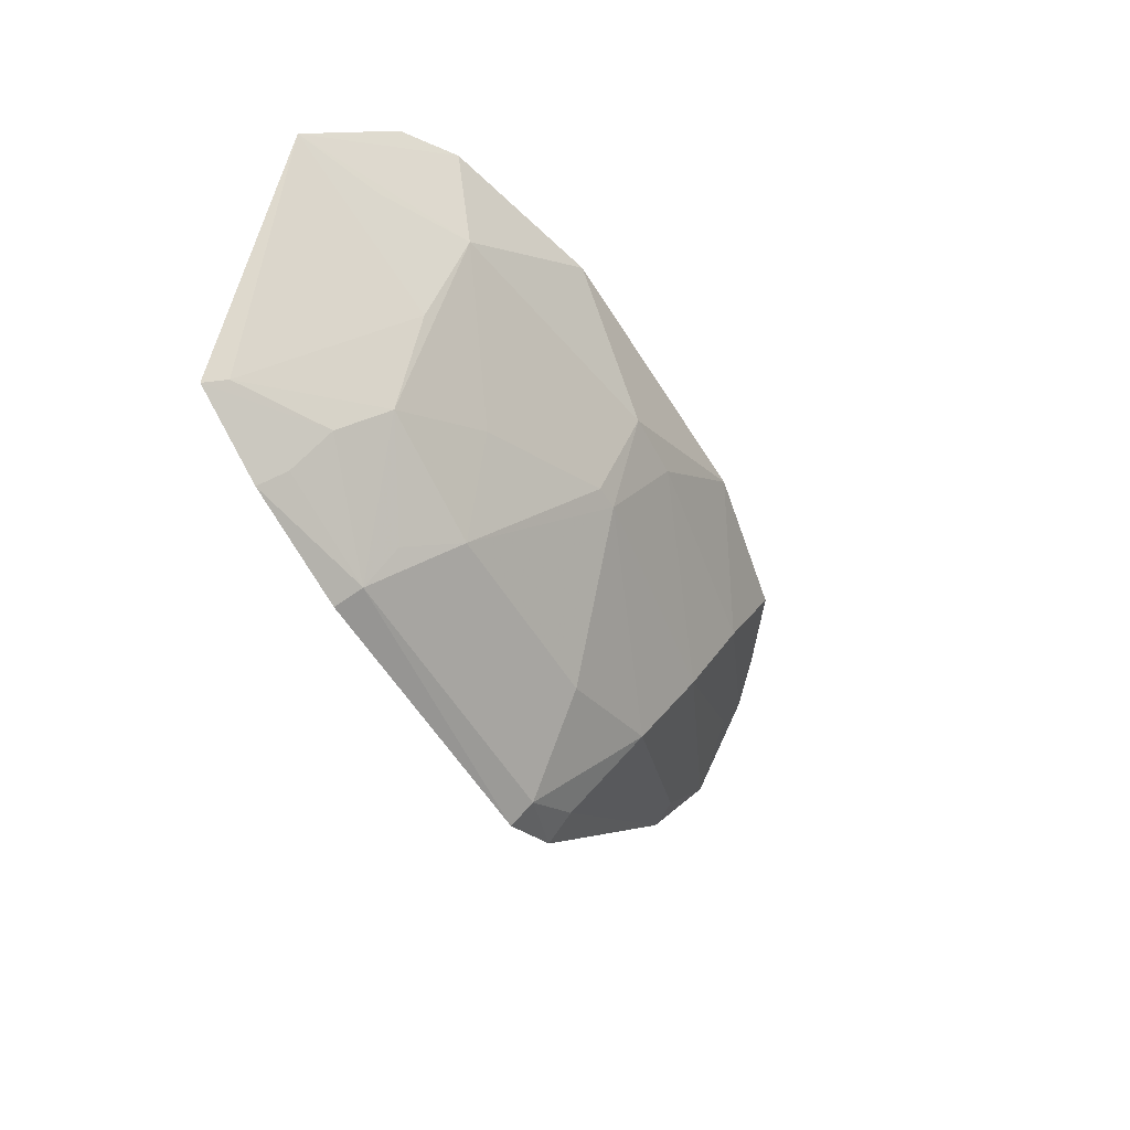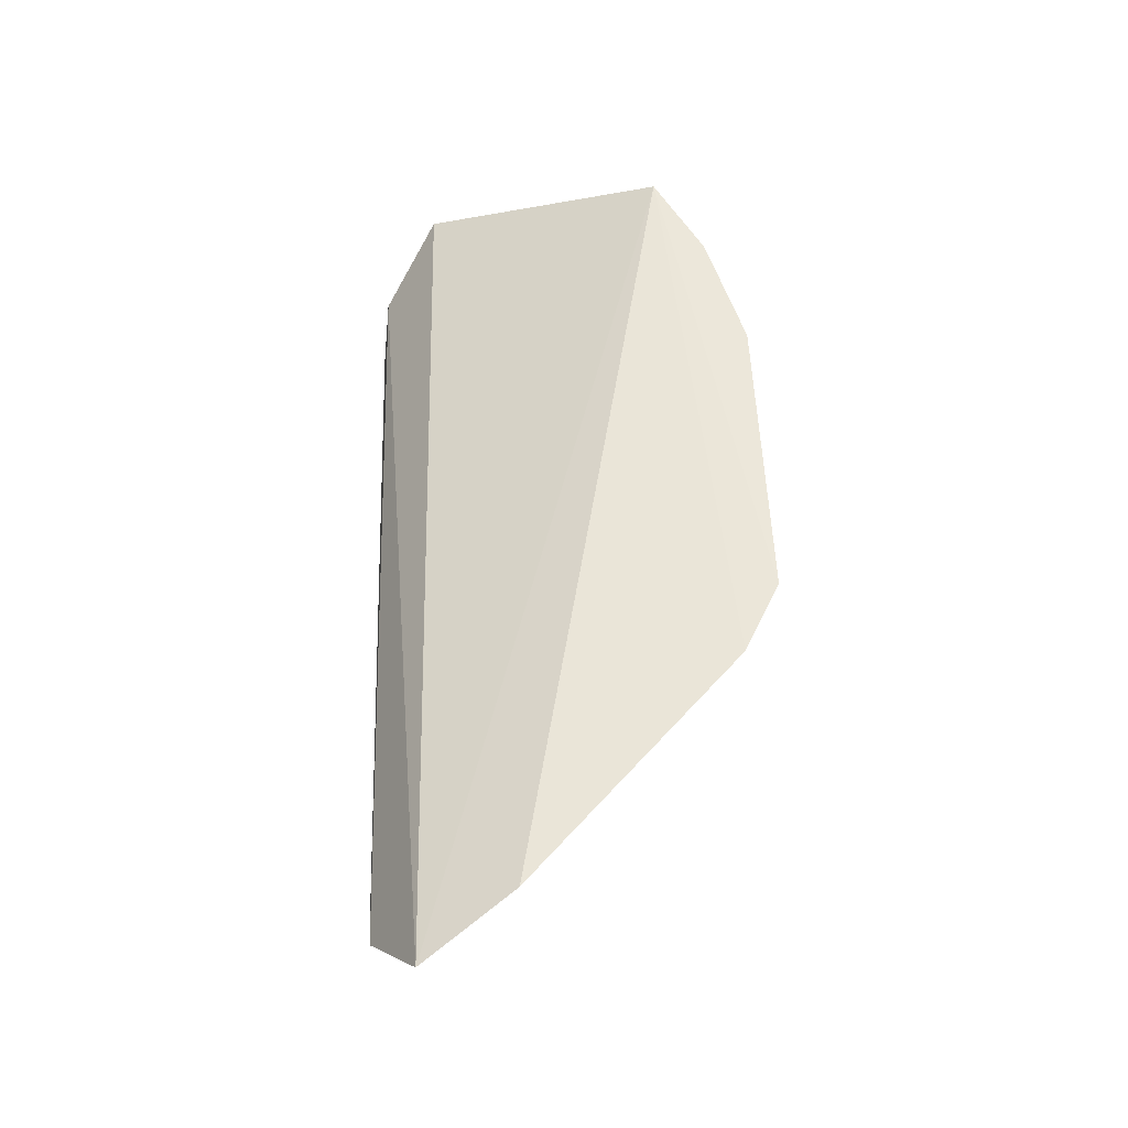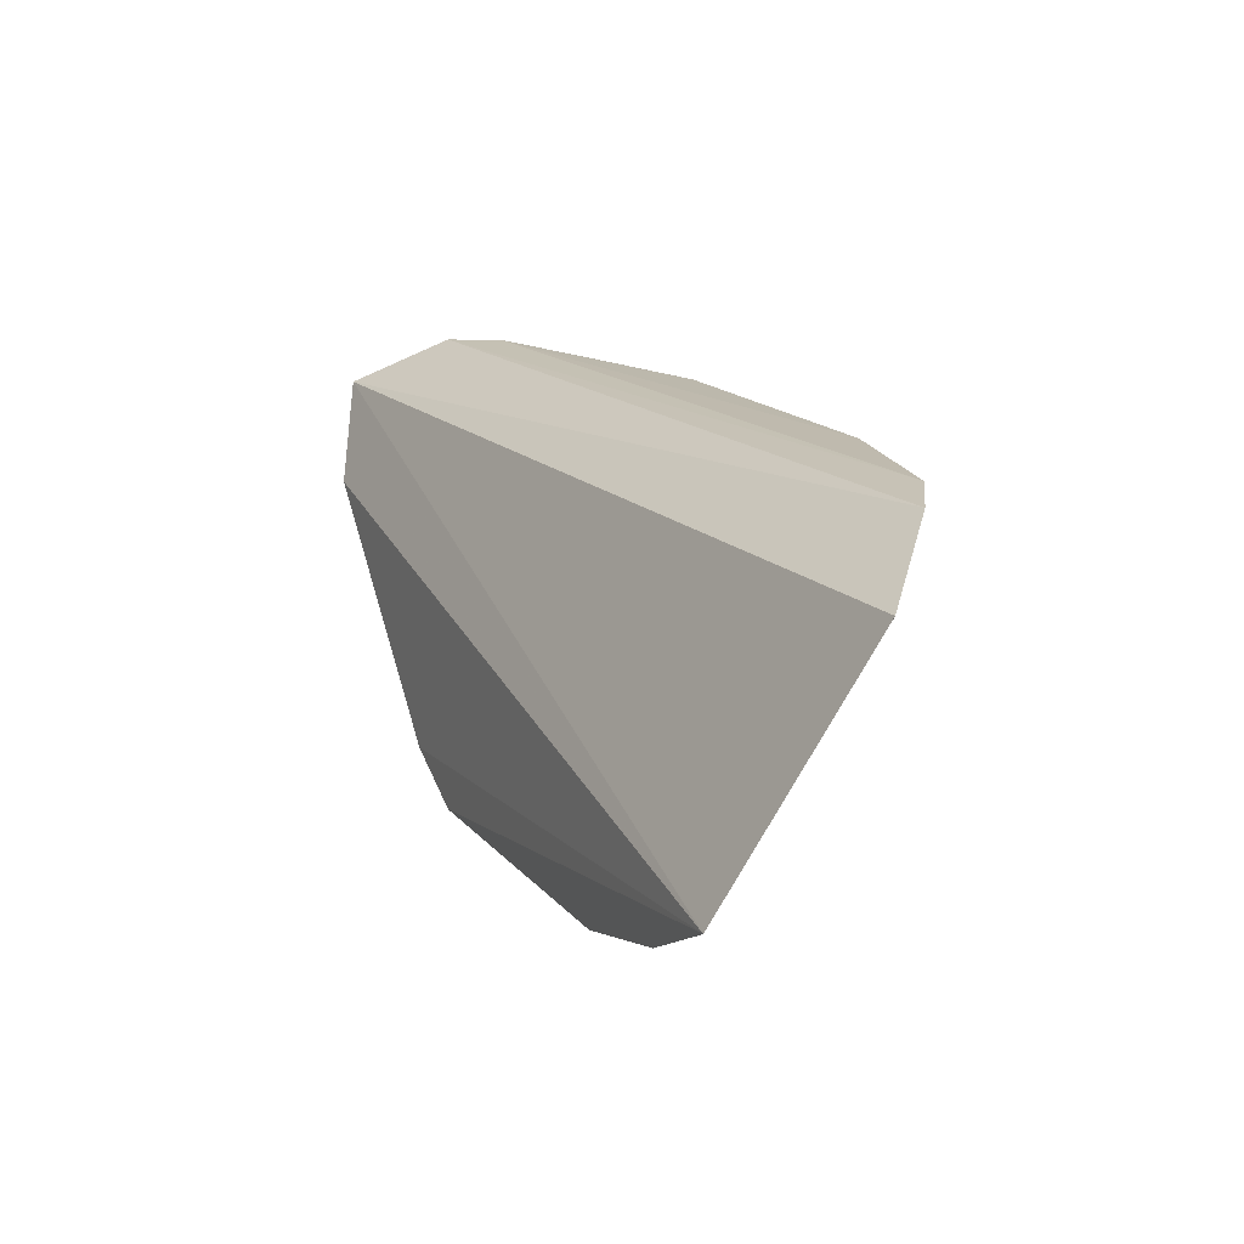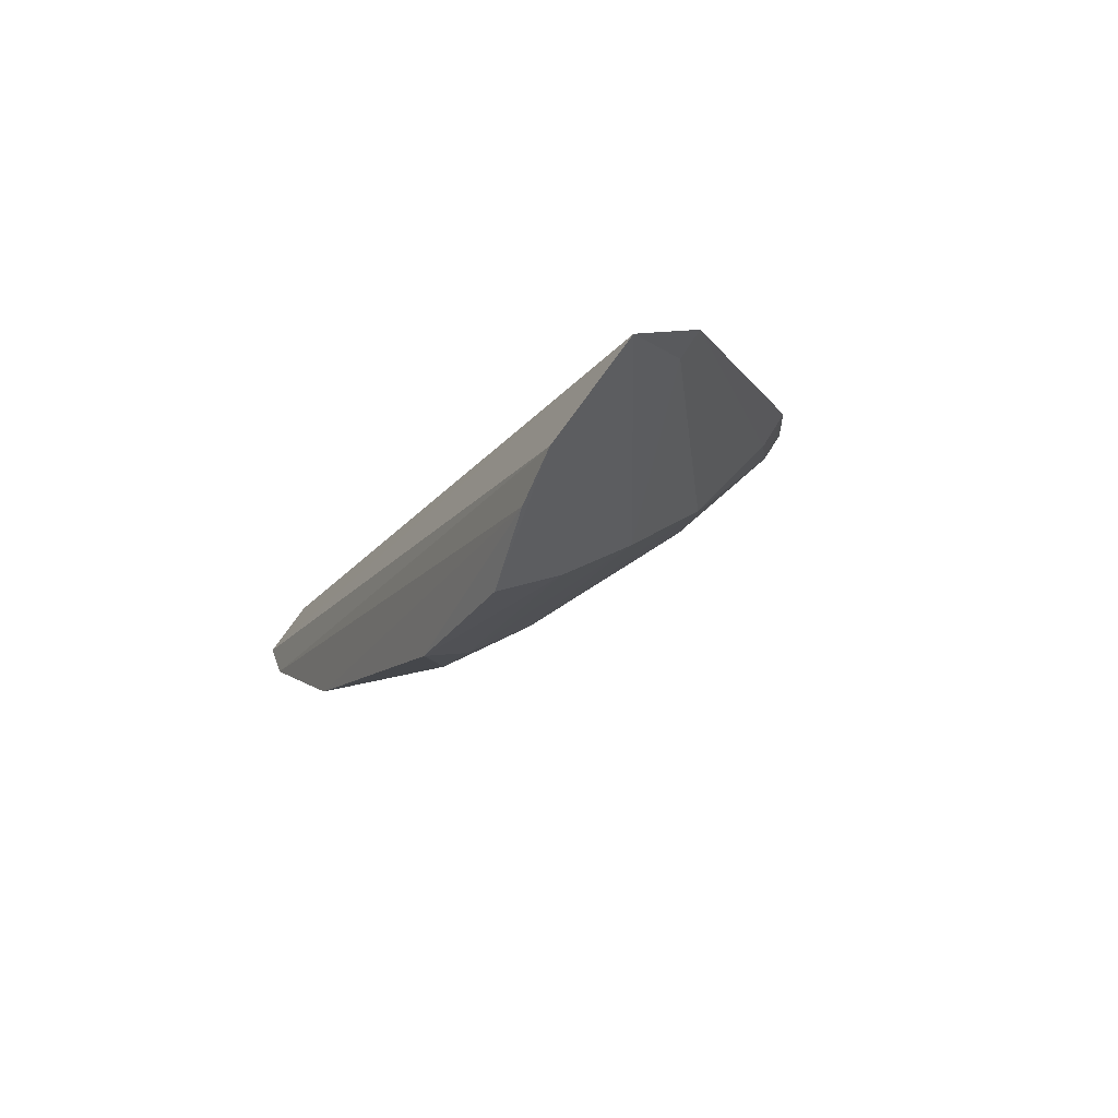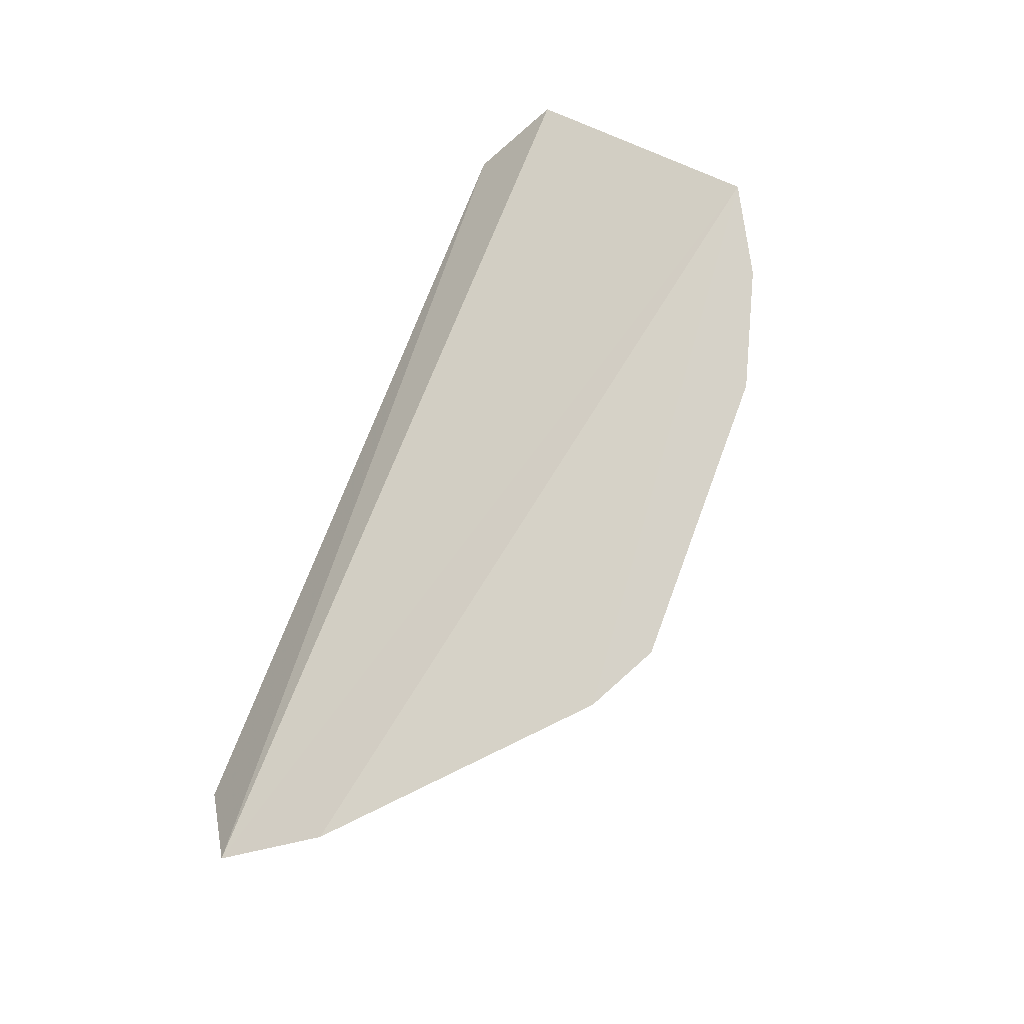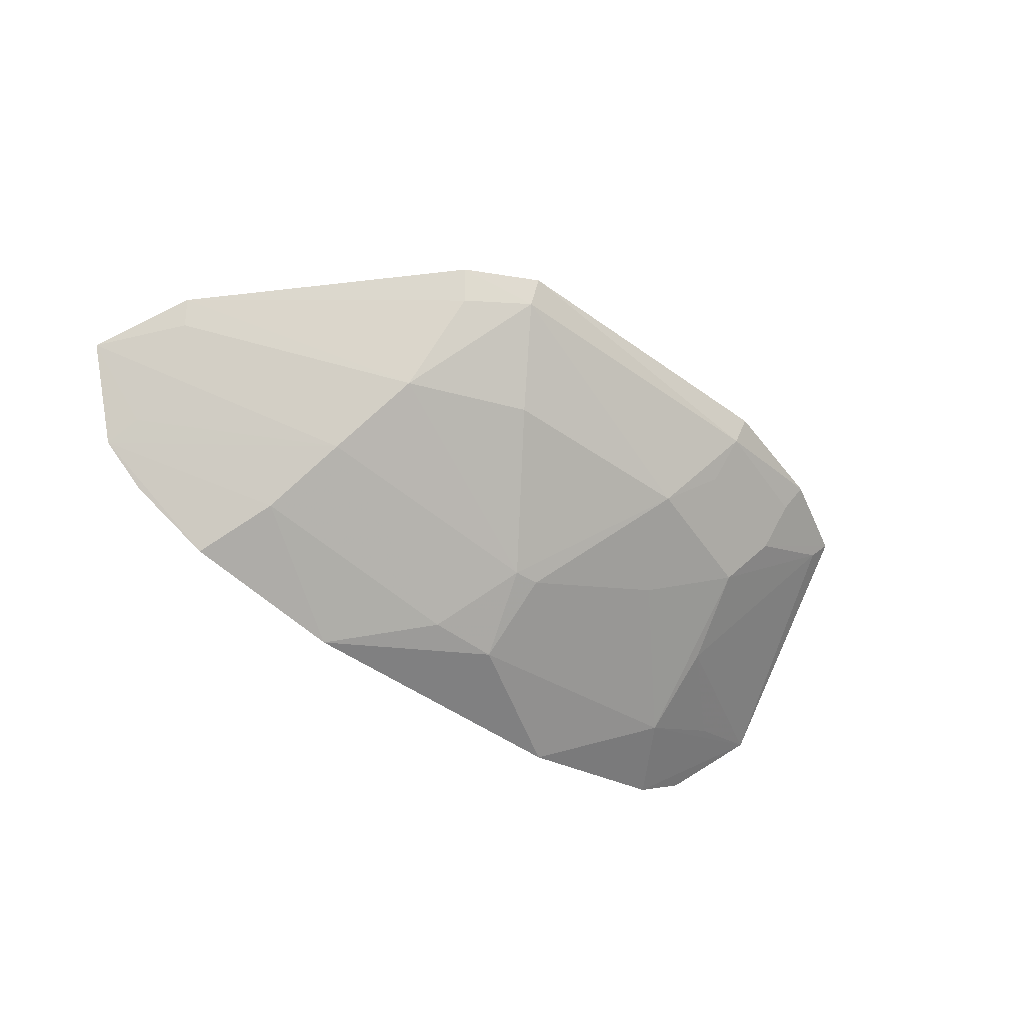
<metadata>
{"format":"obj","ext":"obj","renderer":"f3d","projection":"perspective","resolution":1024,"background":"white","views":[{"elev":-52.2,"azim":-60.5,"up":"+Z"},{"elev":55.8,"azim":87.5,"up":"+Y"},{"elev":16.3,"azim":-116.0,"up":"+Z"},{"elev":-11.8,"azim":65.5,"up":"+Y"},{"elev":77.3,"azim":110.4,"up":"+Y"},{"elev":-51.9,"azim":142.2,"up":"+Y"}]}
</metadata>
<code>
v 0.1146 -0.2071 -0.3505
v 0.178 -0.1461 -0.3643
v -0.1161 -0.1905 -0.3513
v -0.1162 -0.1299 -0.453
v 0.05918 -0.1317 -0.481
v -0.1382 -0.1685 -0.3704
v 0.1583 -0.1743 -0.3485
v 0.08358 -0.1683 -0.4349
v 0.1591 -0.1349 -0.3952
v -0.08078 -0.1811 -0.406
v -0.09865 -0.2016 -0.3493
v 0.09383 -0.1843 -0.4055
v 0.08366 -0.1317 -0.468
v 0.1559 -0.1434 -0.3903
v -0.1112 -0.1362 -0.4494
v -0.02744 -0.166 -0.4512
v 0.1419 -0.1879 -0.3473
v -0.08229 -0.1971 -0.3764
v 0.1026 -0.1978 -0.3774
v 0.1539 -0.1691 -0.3602
v 0.07955 -0.1424 -0.4624
v 0.04188 -0.1658 -0.4499
v -0.07205 -0.1669 -0.4365
v -0.04382 -0.1411 -0.4758
v 0.05856 -0.218 -0.3499
v -0.1108 -0.1811 -0.376
v 0.0583 -0.1403 -0.4753
v 0.01177 -0.197 -0.4067
v -0.08661 -0.131 -0.4692
v -0.04331 -0.1525 -0.4627
v -0.04329 -0.2164 -0.3498
v 0.02668 -0.2106 -0.3774
v 0.002899 -0.1968 -0.4071
v -0.08169 -0.1527 -0.4498
v -0.04502 -0.1321 -0.4809
v 0.00297 -0.2119 -0.3781
v -0.04245 -0.1813 -0.4207
v -0.08287 -0.1395 -0.4626
f 6 3 2
f 6 2 4
f 7 2 3
f 9 4 2
f 11 7 3
f 11 3 6
f 13 5 4
f 13 4 9
f 14 9 2
f 14 8 9
f 14 12 8
f 14 2 12
f 15 10 6
f 15 6 4
f 17 1 7
f 17 7 11
f 18 11 6
f 19 12 7
f 19 7 1
f 20 12 2
f 20 2 7
f 20 7 12
f 21 13 9
f 21 9 8
f 23 10 15
f 23 18 10
f 25 1 17
f 25 19 1
f 26 18 6
f 26 6 10
f 26 10 18
f 27 21 8
f 27 5 13
f 27 13 21
f 27 8 22
f 27 24 5
f 27 22 16
f 27 16 24
f 28 22 8
f 28 8 12
f 28 16 22
f 29 4 5
f 30 24 16
f 30 16 23
f 30 23 24
f 31 25 17
f 31 17 11
f 31 11 18
f 32 28 12
f 32 12 19
f 32 19 25
f 33 16 28
f 34 15 4
f 34 23 15
f 34 24 23
f 35 29 5
f 35 5 24
f 35 24 29
f 36 32 25
f 36 25 31
f 36 31 18
f 36 33 28
f 36 28 32
f 37 23 16
f 37 16 33
f 37 18 23
f 37 36 18
f 37 33 36
f 38 29 24
f 38 24 34
f 38 34 4
f 38 4 29

</code>
